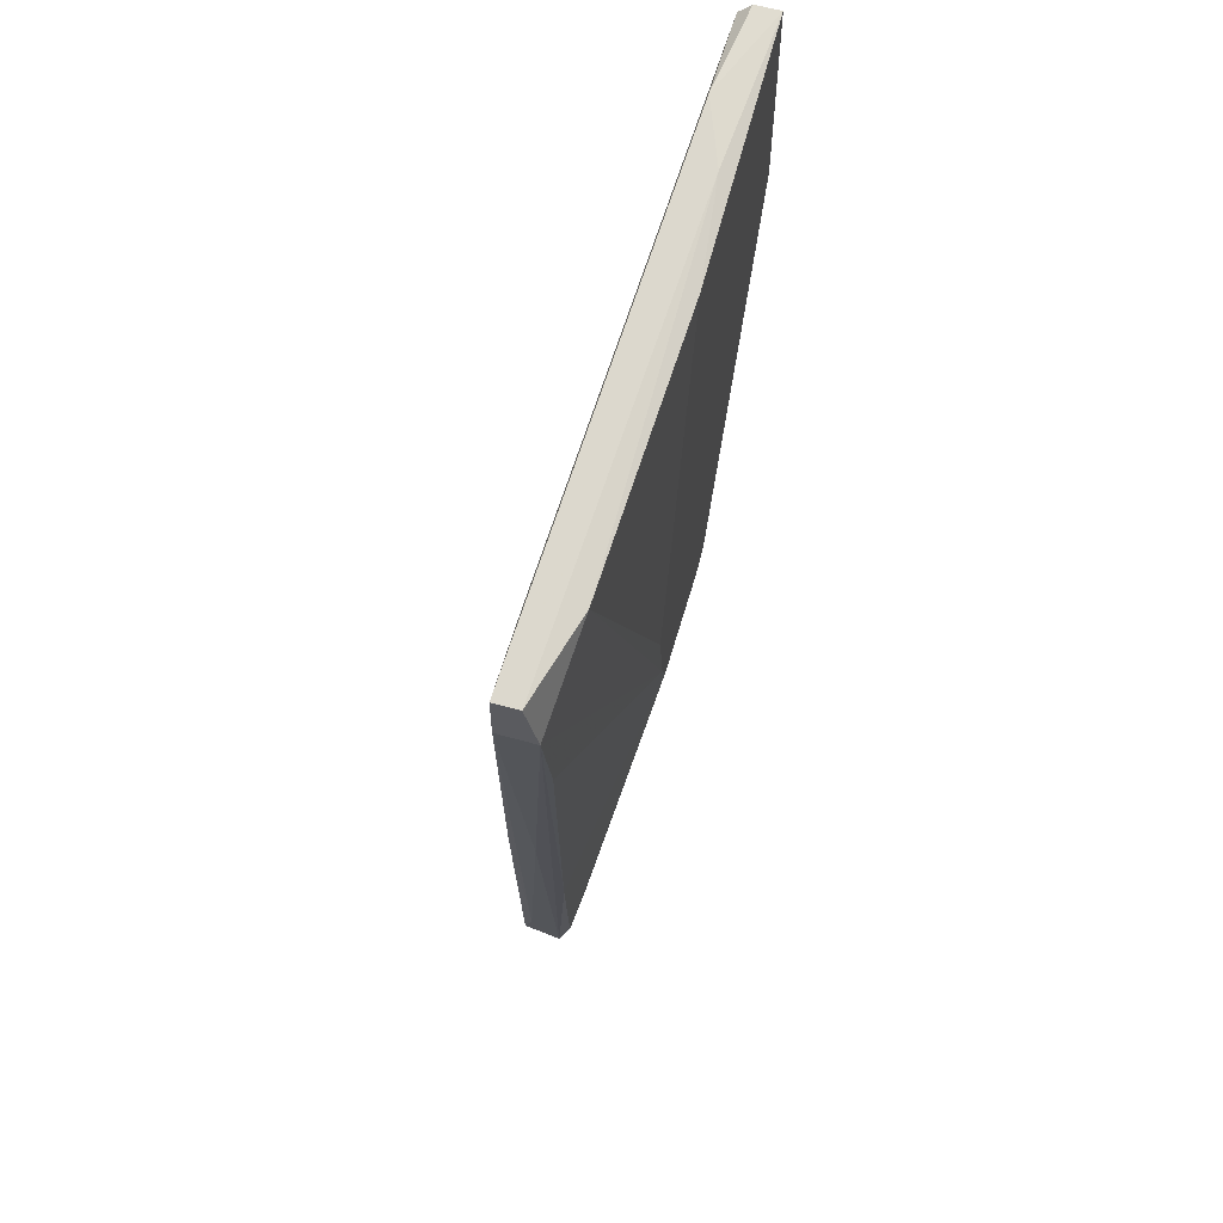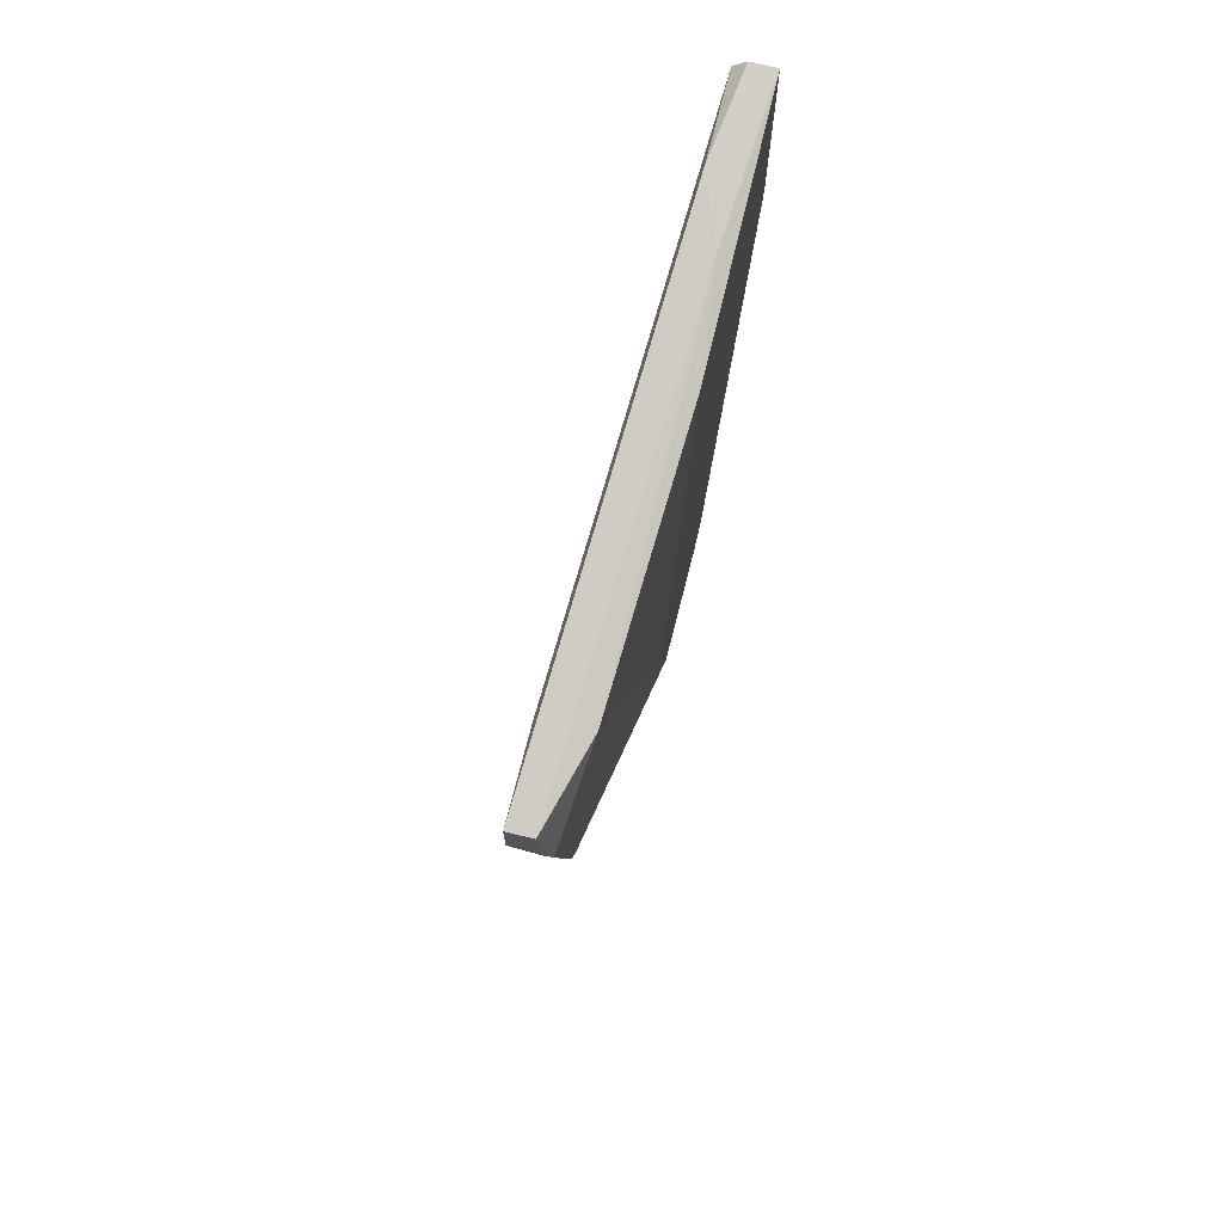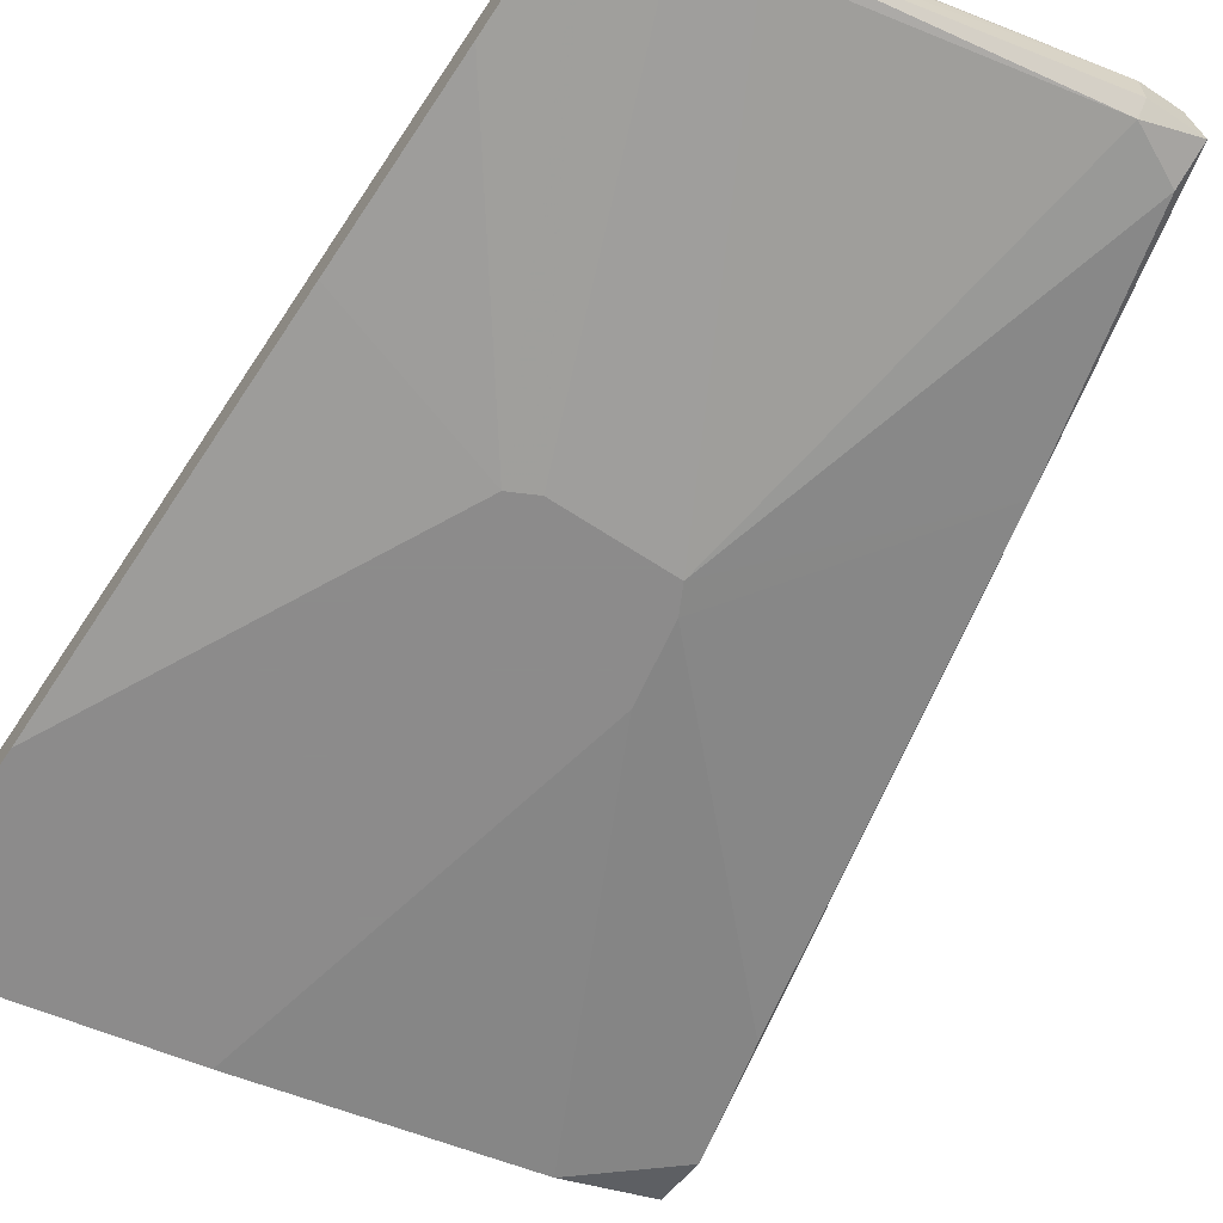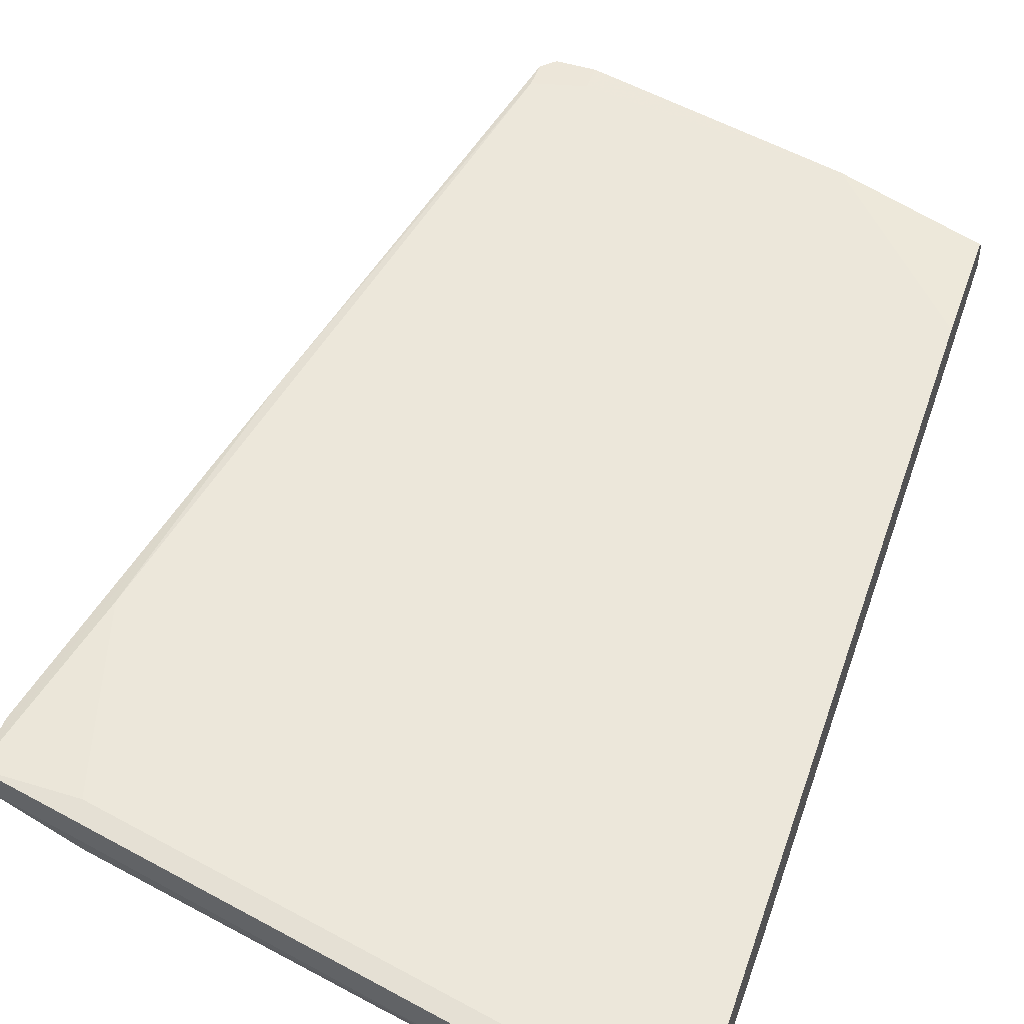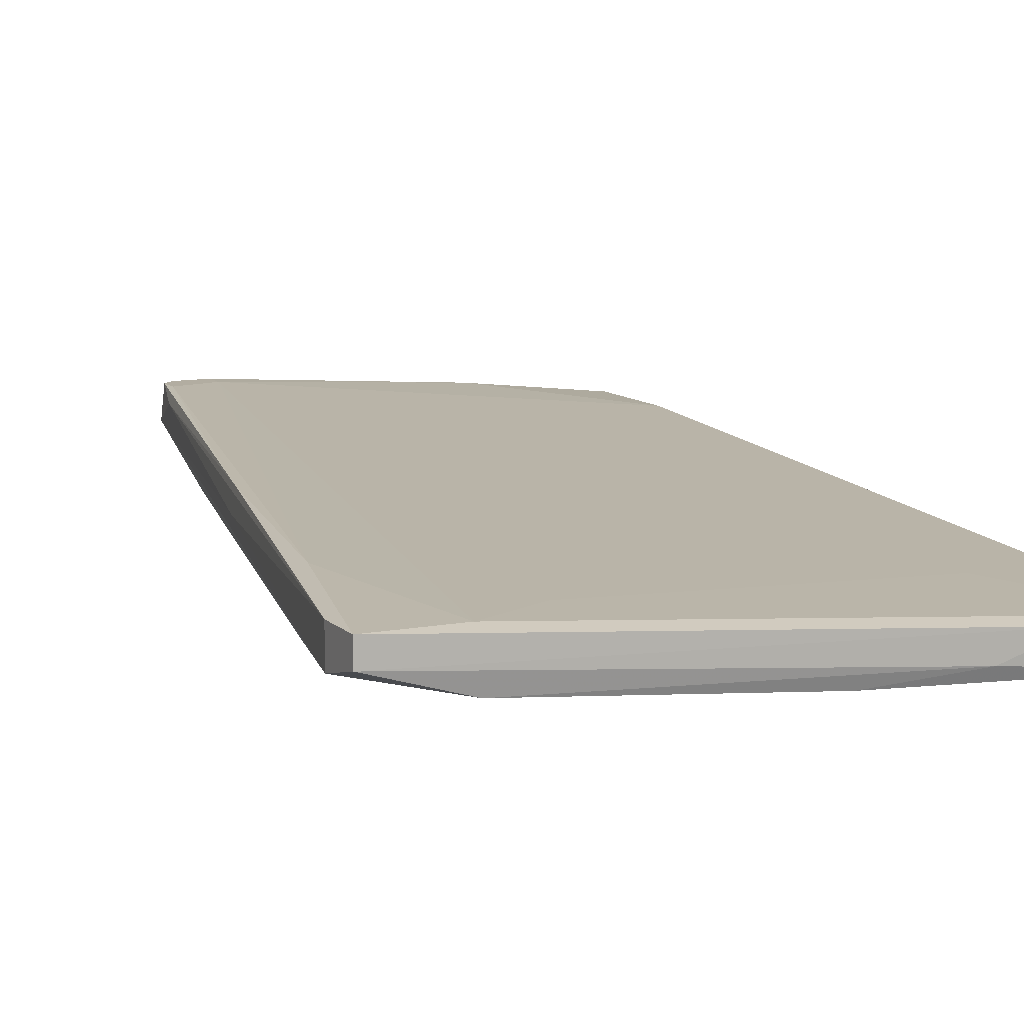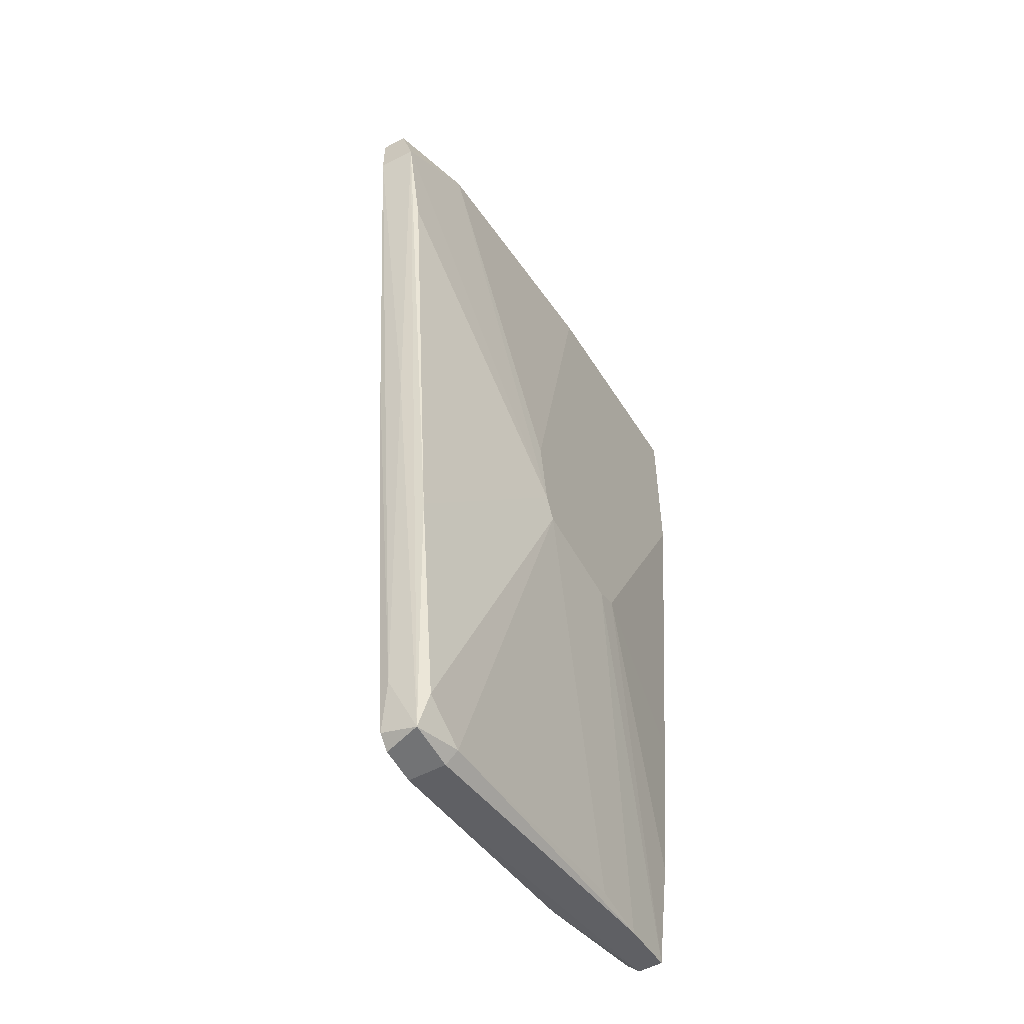
<metadata>
{"format":"obj","ext":"obj","renderer":"f3d","projection":"perspective","resolution":1024,"background":"white","views":[{"elev":61.0,"azim":-74.0,"up":"+Z"},{"elev":72.5,"azim":-75.8,"up":"+Z"},{"elev":-64.0,"azim":146.2,"up":"+Y"},{"elev":49.2,"azim":18.9,"up":"+Y"},{"elev":10.5,"azim":-25.8,"up":"+Y"},{"elev":-55.7,"azim":-61.3,"up":"+Z"}]}
</metadata>
<code>
v -0.05667 0.01391 0.02033
v -0.05667 0.01562 0.02033
v -0.05667 0.01562 0.01689
v -0.05667 0.01305 0.01689
v -0.03866 0.01133 -0.003689
v -0.02151 0.01391 0.02719
v -0.02151 0.01476 0.01776
v -0.02579 0.01219 0.02633
v -0.02923 0.01133 -0.01054
v -0.05153 0.01733 -0.008823
v -0.05153 0.01562 -0.009679
v -0.03266 0.01133 0.02461
v -0.01979 0.01476 -0.03542
v -0.0378 0.01133 -0.008823
v -0.02751 0.01133 -0.009679
v -0.04466 0.01905 -0.03971
v -0.04895 0.01476 -0.0217
v -0.02408 0.01476 -0.03542
v -0.04638 0.01819 -0.03542
v -0.05067 0.01219 0.02118
v -0.05067 0.01562 0.02033
v -0.02494 0.01819 -0.03628
v -0.0155 0.01391 -0.02598
v -0.0155 0.01391 0.02719
v -0.0155 0.01476 -0.03457
v -0.0155 0.01648 -0.03457
v -0.0155 0.01733 -0.0337
v -0.0155 0.01733 -0.02598
v -0.0155 0.01305 0.02805
v -0.0155 0.01305 -0.01311
v -0.0155 0.01133 0.02805
v -0.0155 0.01133 0.01432
v -0.03694 0.01133 -0.01054
v -0.04208 0.01648 -0.03971
v -0.04208 0.01562 -0.03885
v -0.04208 0.01905 -0.03971
v -0.04208 0.01905 -0.03799
v -0.0541 0.01648 0.008317
v -0.04552 0.01648 -0.03971
v -0.04552 0.01562 -0.03714
v -0.04552 0.01562 0.01776
v -0.04552 0.01905 -0.03714
v -0.04552 0.01905 -0.03885
v -0.05495 0.01305 0.009179
f 43 10 42
f 29 31 27
f 27 31 25
f 29 27 24
f 31 33 15
f 24 27 28
f 33 31 12
f 4 1 2
f 25 31 32
f 31 15 32
f 1 4 20
f 2 38 10
f 15 25 23
f 25 32 23
f 40 39 35
f 33 40 35
f 18 33 35
f 28 27 22
f 37 28 22
f 33 12 5
f 12 20 5
f 39 16 34
f 35 39 34
f 16 39 43
f 37 16 43
f 31 29 6
f 29 24 6
f 2 1 6
f 24 2 6
f 4 2 3
f 2 10 3
f 4 39 17
f 39 40 17
f 40 33 17
f 44 4 17
f 24 28 7
f 28 37 7
f 41 24 7
f 37 41 7
f 38 2 21
f 2 24 21
f 37 38 21
f 24 41 21
f 41 37 21
f 15 33 9
f 25 15 9
f 33 18 9
f 16 37 36
f 37 22 36
f 34 16 36
f 12 31 8
f 1 20 8
f 20 12 8
f 31 6 8
f 6 1 8
f 18 35 13
f 35 34 13
f 25 9 13
f 9 18 13
f 34 36 13
f 39 4 11
f 4 3 11
f 27 25 26
f 22 27 26
f 36 22 26
f 25 13 26
f 13 36 26
f 43 39 19
f 10 43 19
f 3 10 19
f 39 11 19
f 11 3 19
f 32 15 30
f 15 23 30
f 23 32 30
f 20 4 14
f 4 44 14
f 33 5 14
f 5 20 14
f 17 33 14
f 44 17 14
f 38 37 42
f 10 38 42
f 37 43 42

</code>
